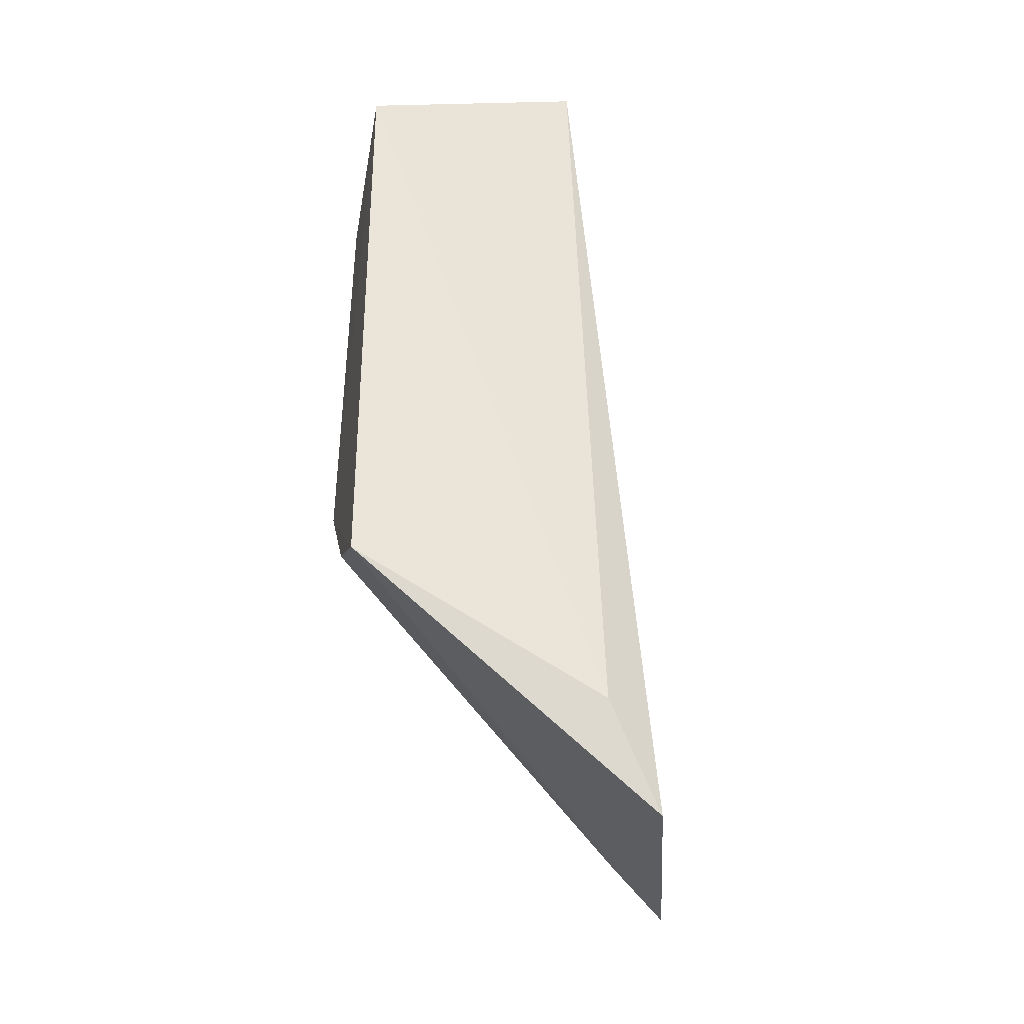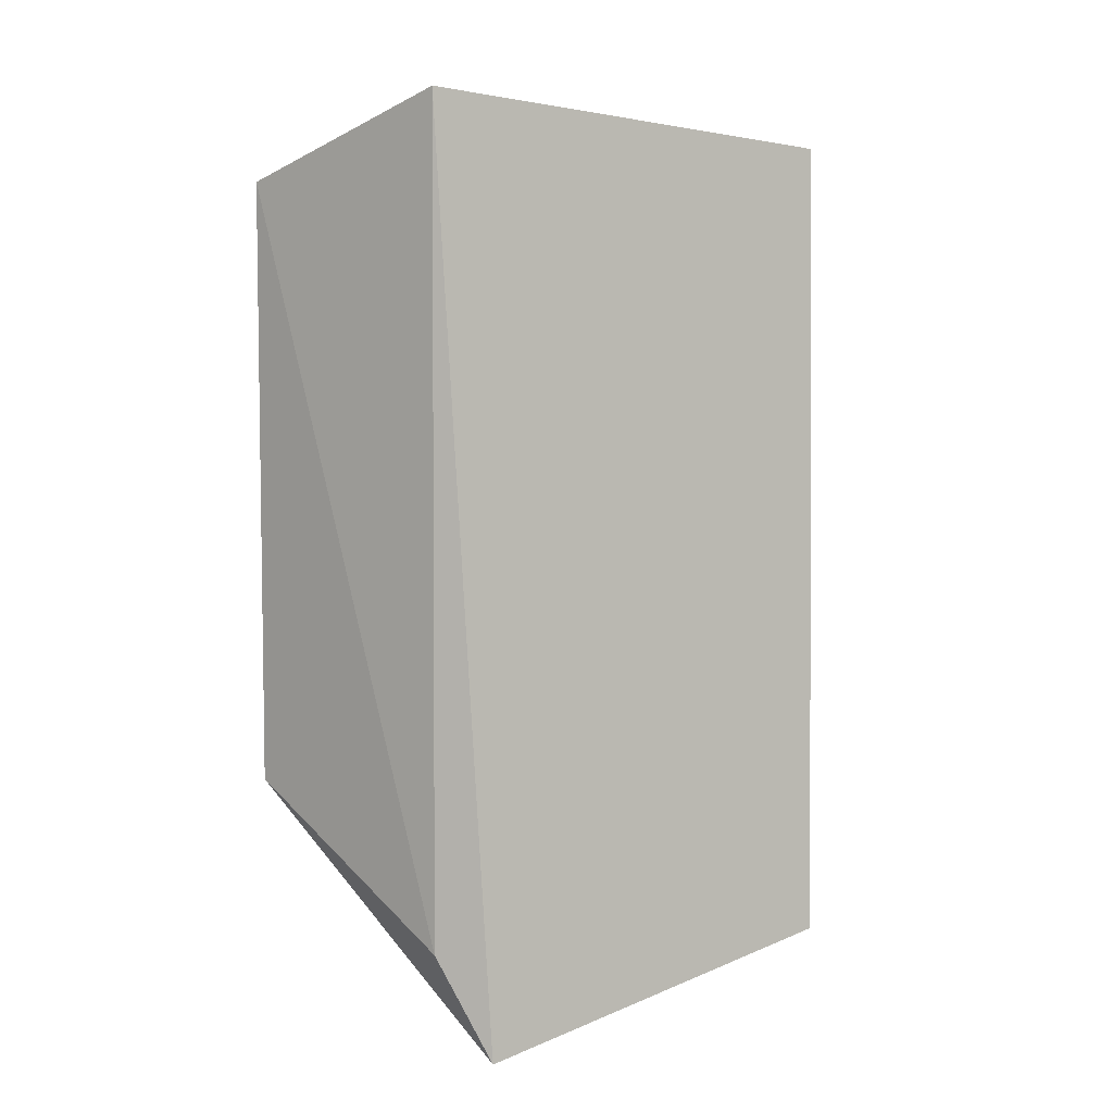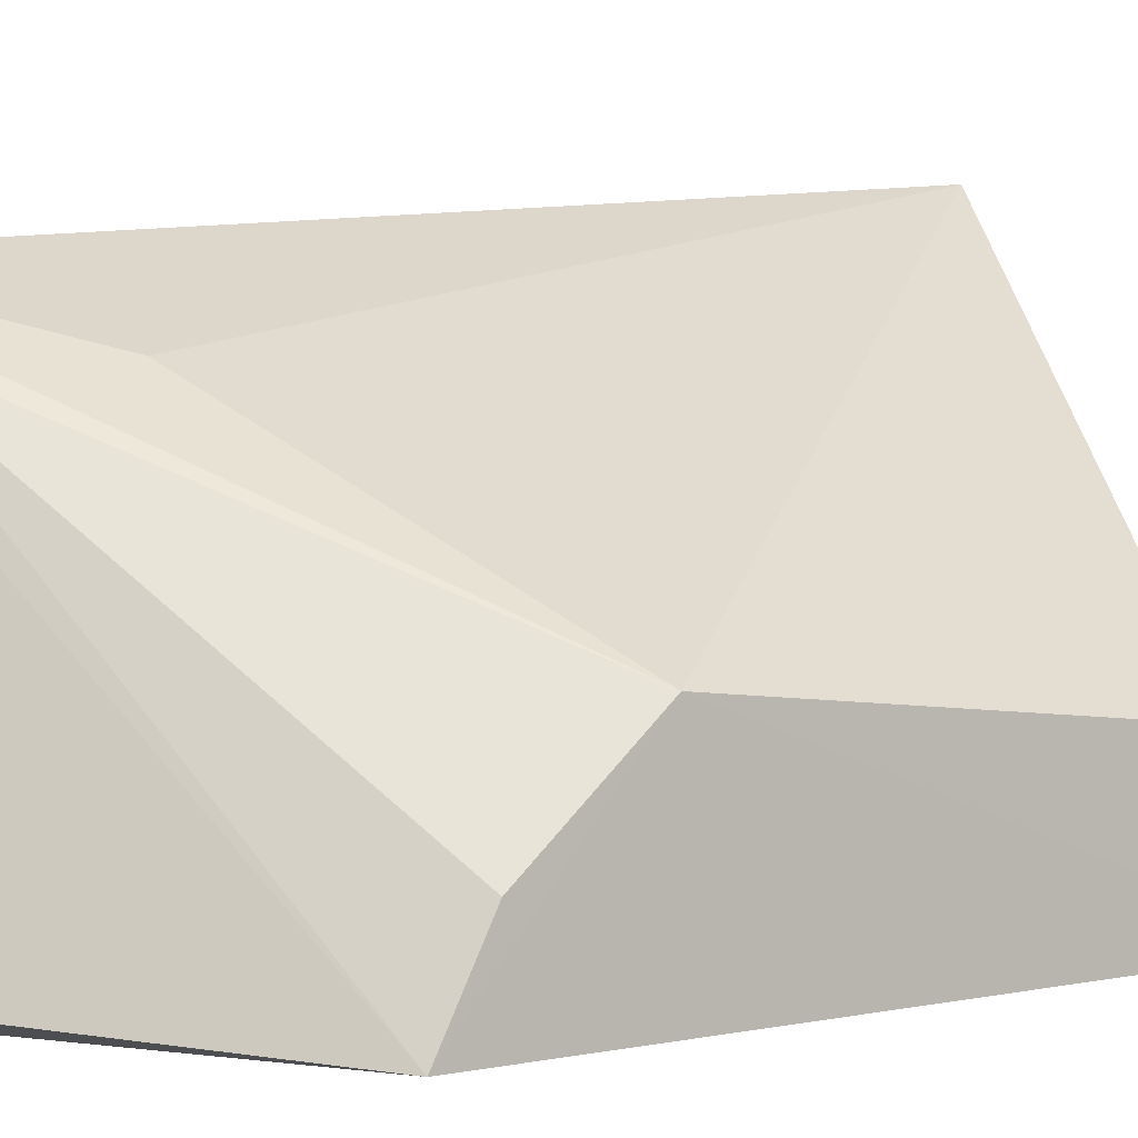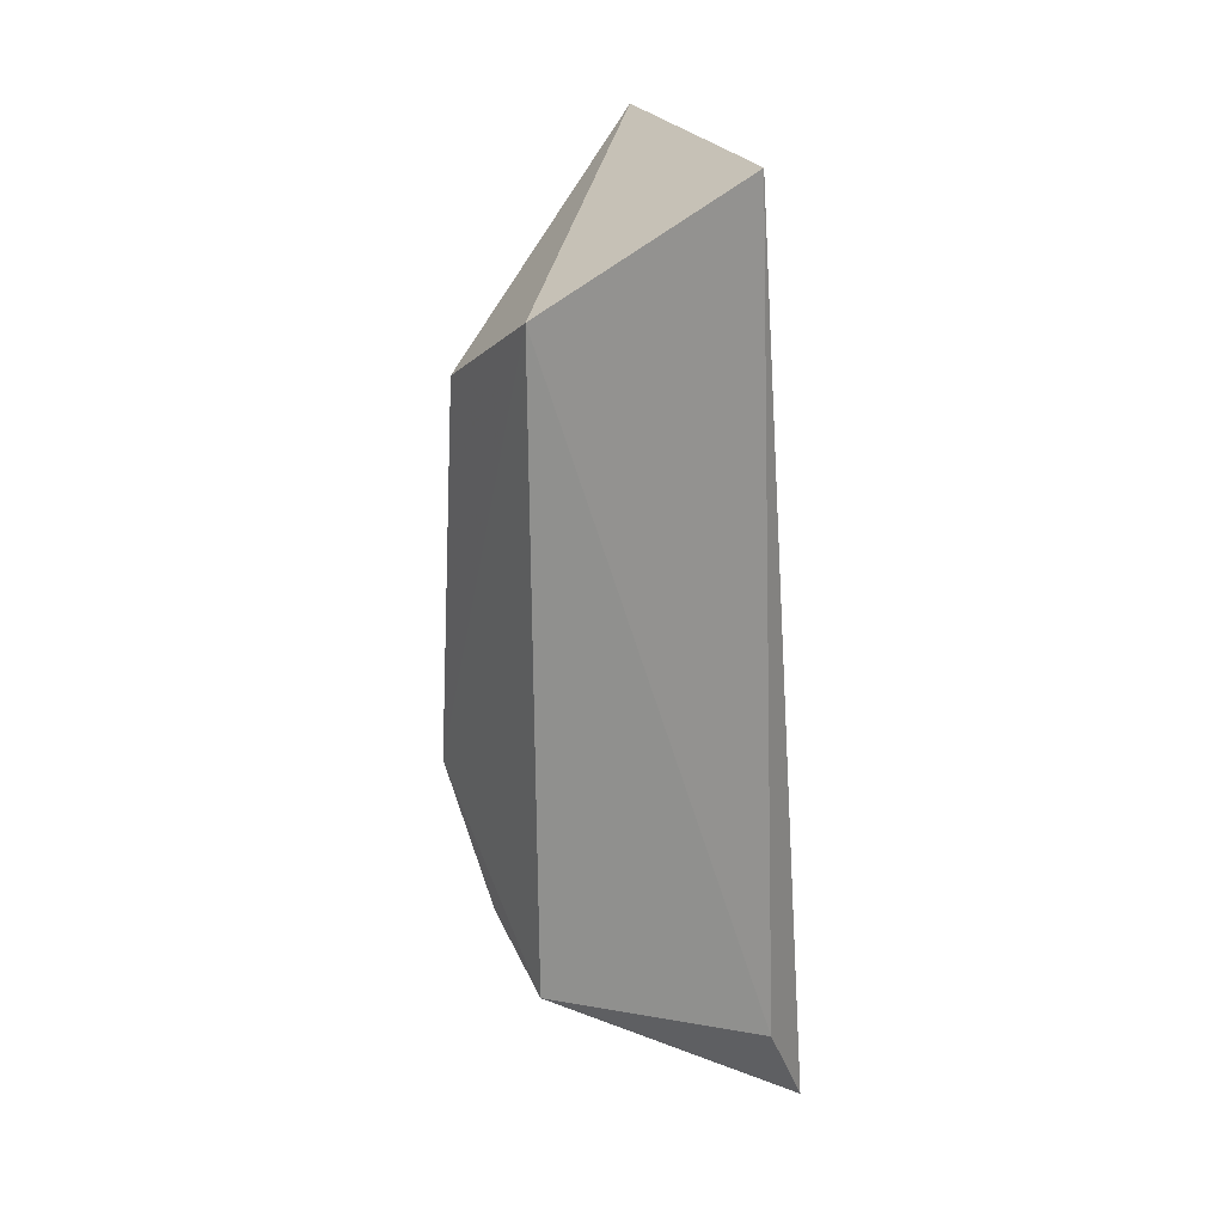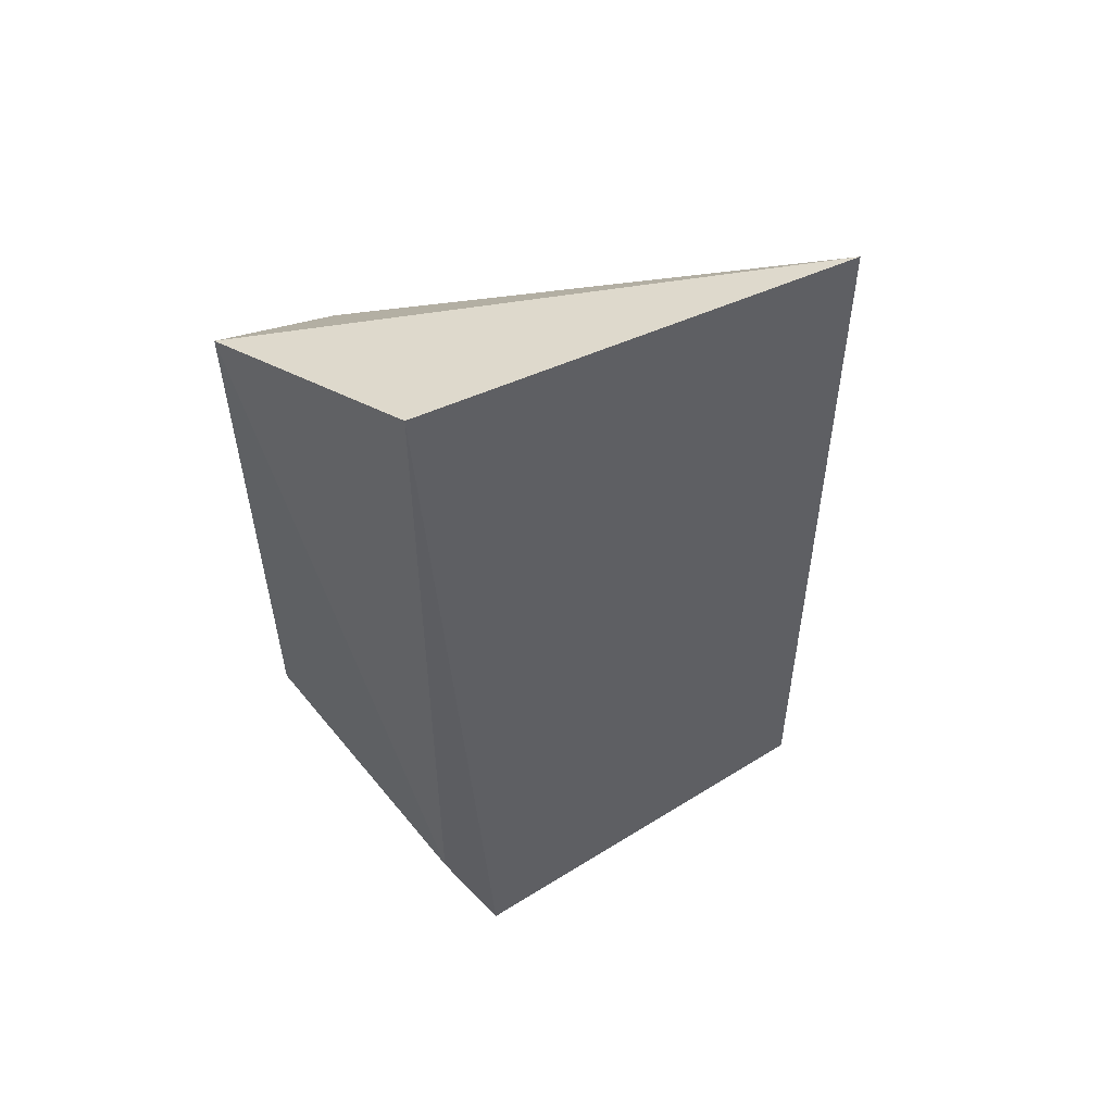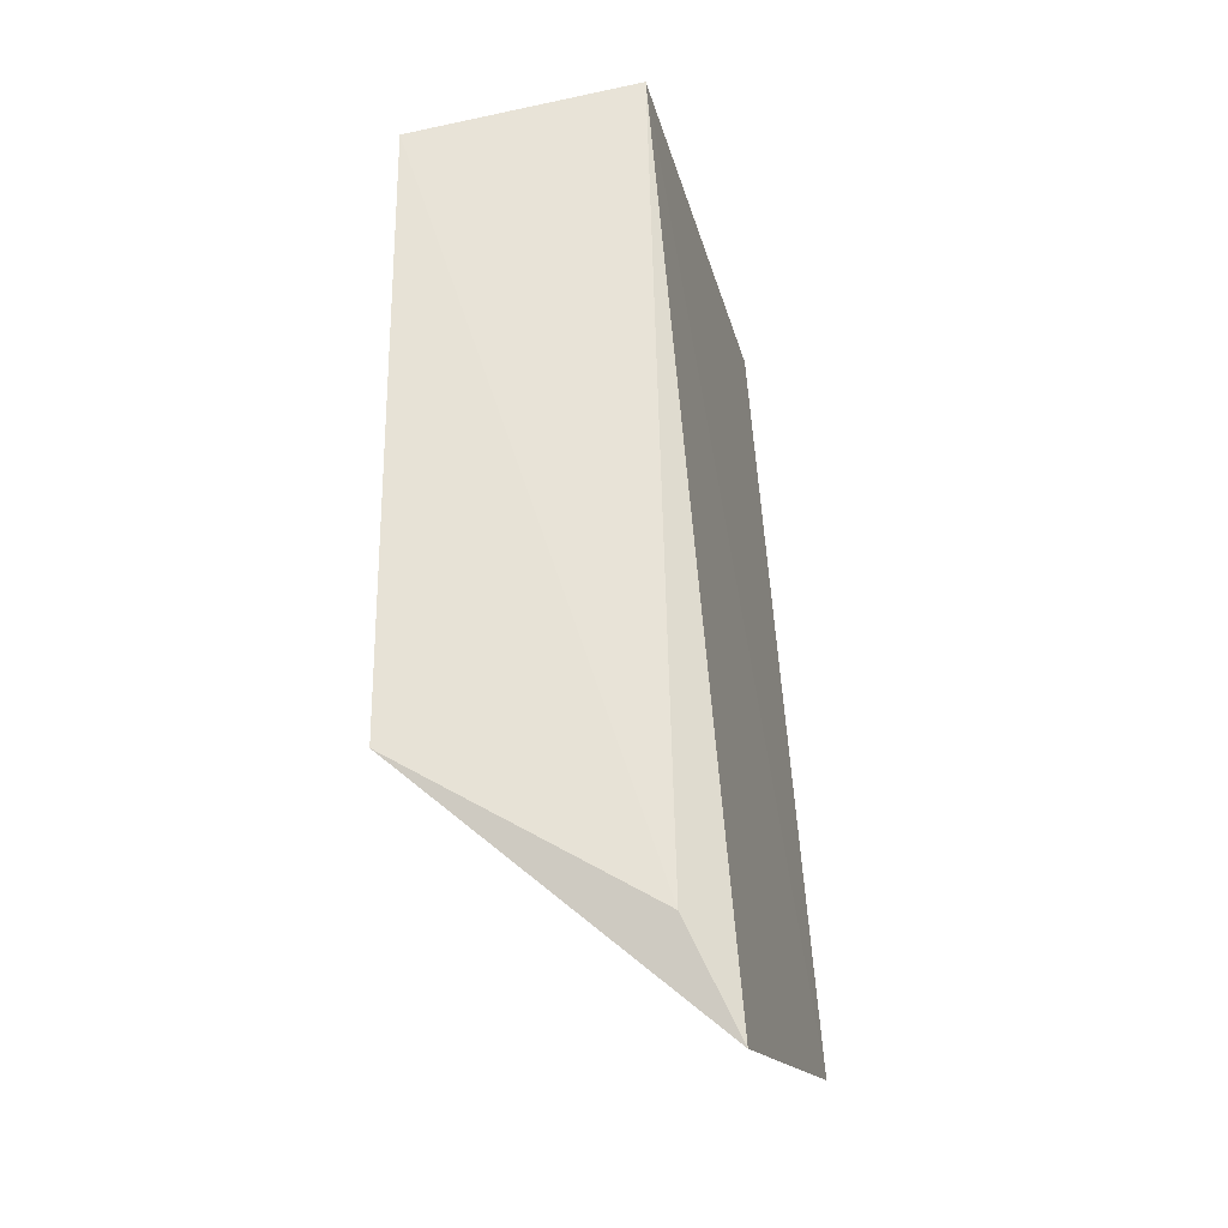
<metadata>
{"format":"obj","ext":"obj","renderer":"f3d","projection":"perspective","resolution":1024,"background":"white","views":[{"elev":-35.6,"azim":167.4,"up":"+Y"},{"elev":8.6,"azim":-138.3,"up":"+Y"},{"elev":3.5,"azim":54.6,"up":"+Z"},{"elev":25.5,"azim":149.2,"up":"+Y"},{"elev":58.5,"azim":-135.7,"up":"+Y"},{"elev":-25.3,"azim":177.7,"up":"+Y"}]}
</metadata>
<code>
v -0.04588 -0.5057 -0.1445
v -0.03078 -0.531 -0.1599
v -0.0308 -0.5107 -0.1576
v -0.04034 -0.5037 -0.1623
v -0.04344 -0.5428 -0.1624
v -0.03074 -0.5072 -0.1631
v -0.03077 -0.5265 -0.156
v -0.04808 -0.54 -0.1467
v -0.04115 -0.5385 -0.1634
v -0.03075 -0.5329 -0.1634
v -0.0424 -0.5326 -0.149
v -0.04529 -0.5384 -0.1485
f 6 1 3
f 6 4 1
f 7 3 1
f 7 6 3
f 8 1 4
f 8 4 5
f 9 5 4
f 9 4 6
f 10 7 2
f 10 6 7
f 10 9 6
f 10 5 9
f 10 8 5
f 11 8 7
f 11 7 1
f 11 1 8
f 12 2 7
f 12 7 8
f 12 10 2
f 12 8 10

</code>
